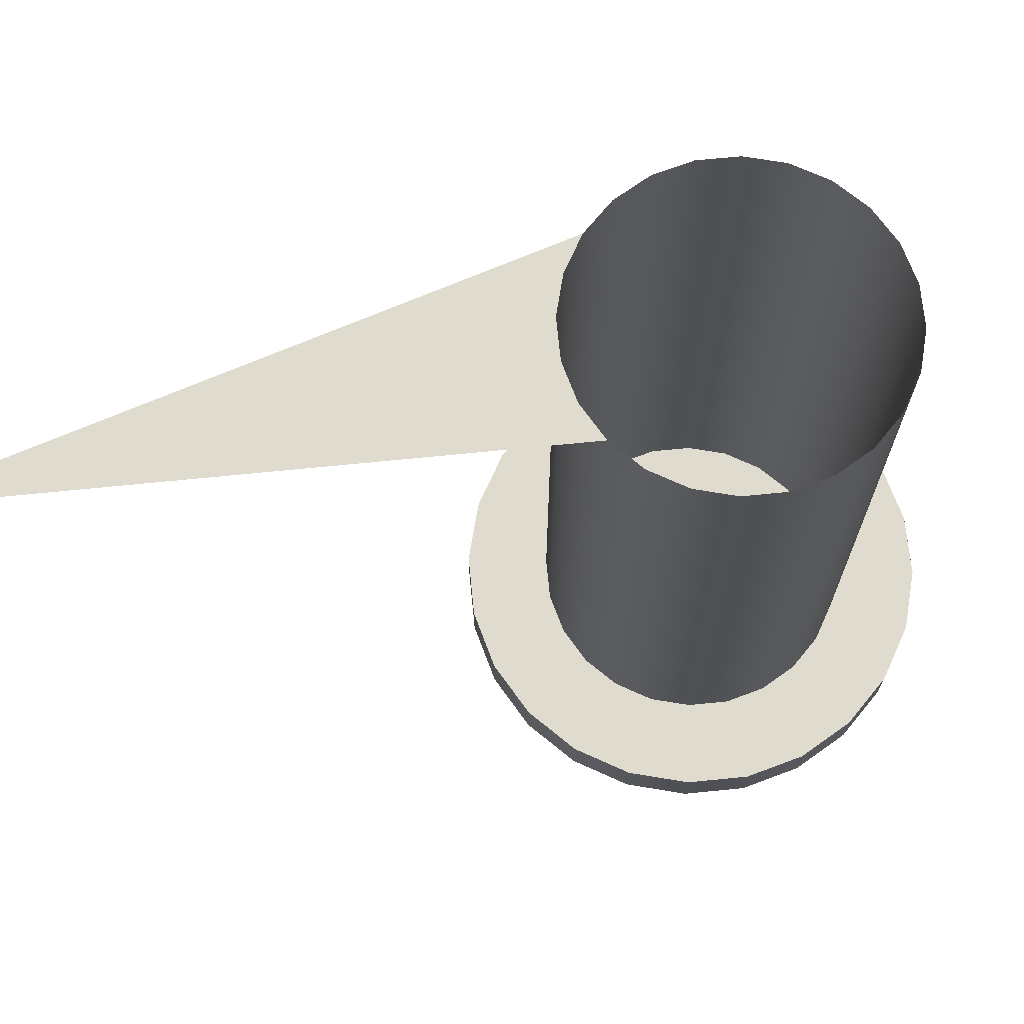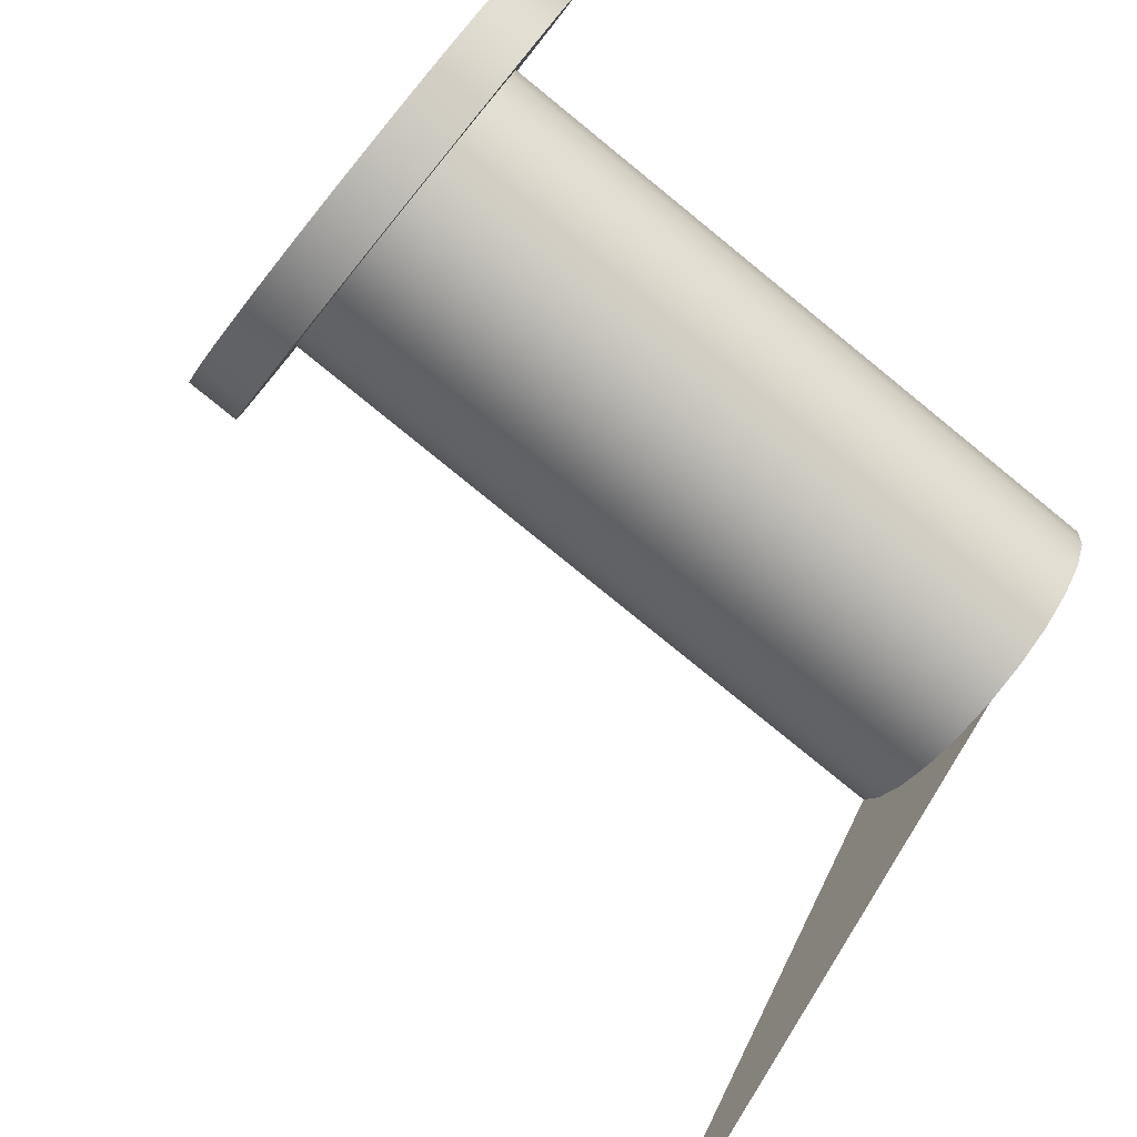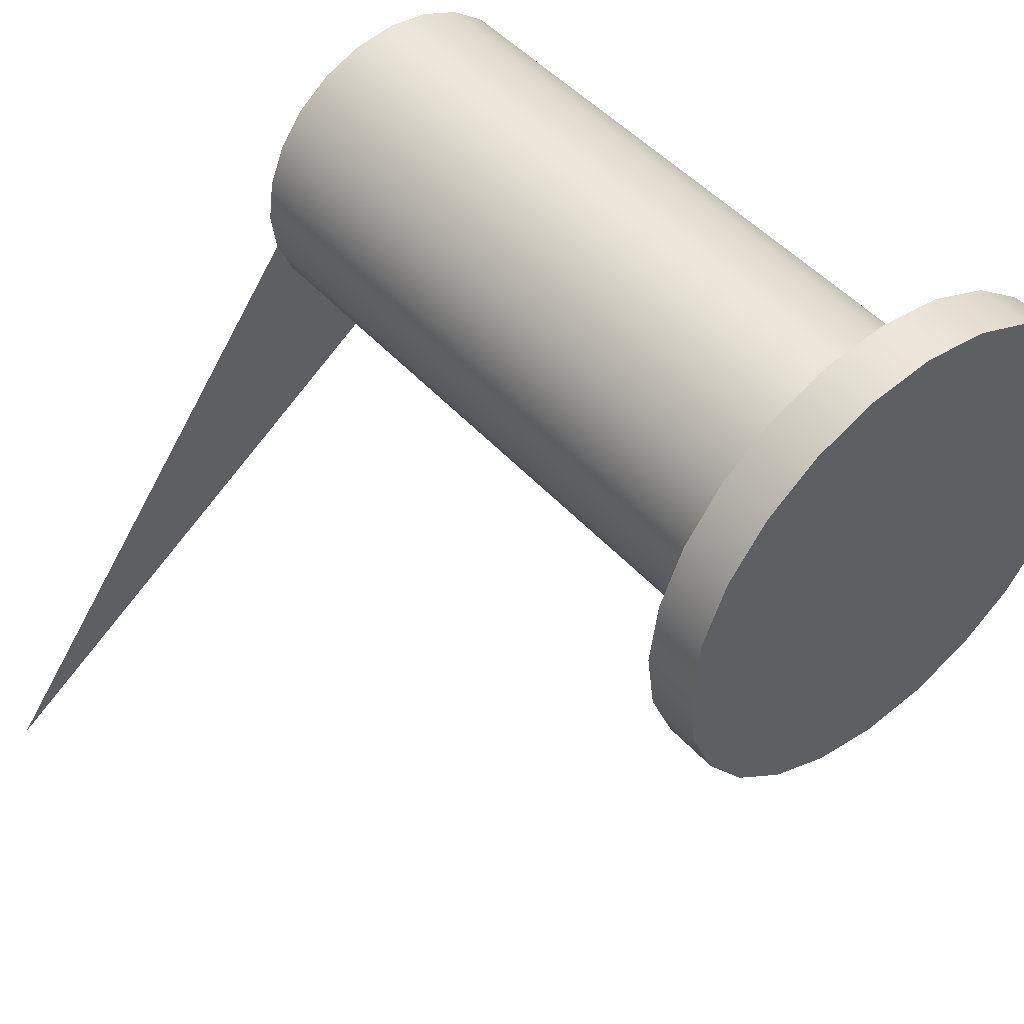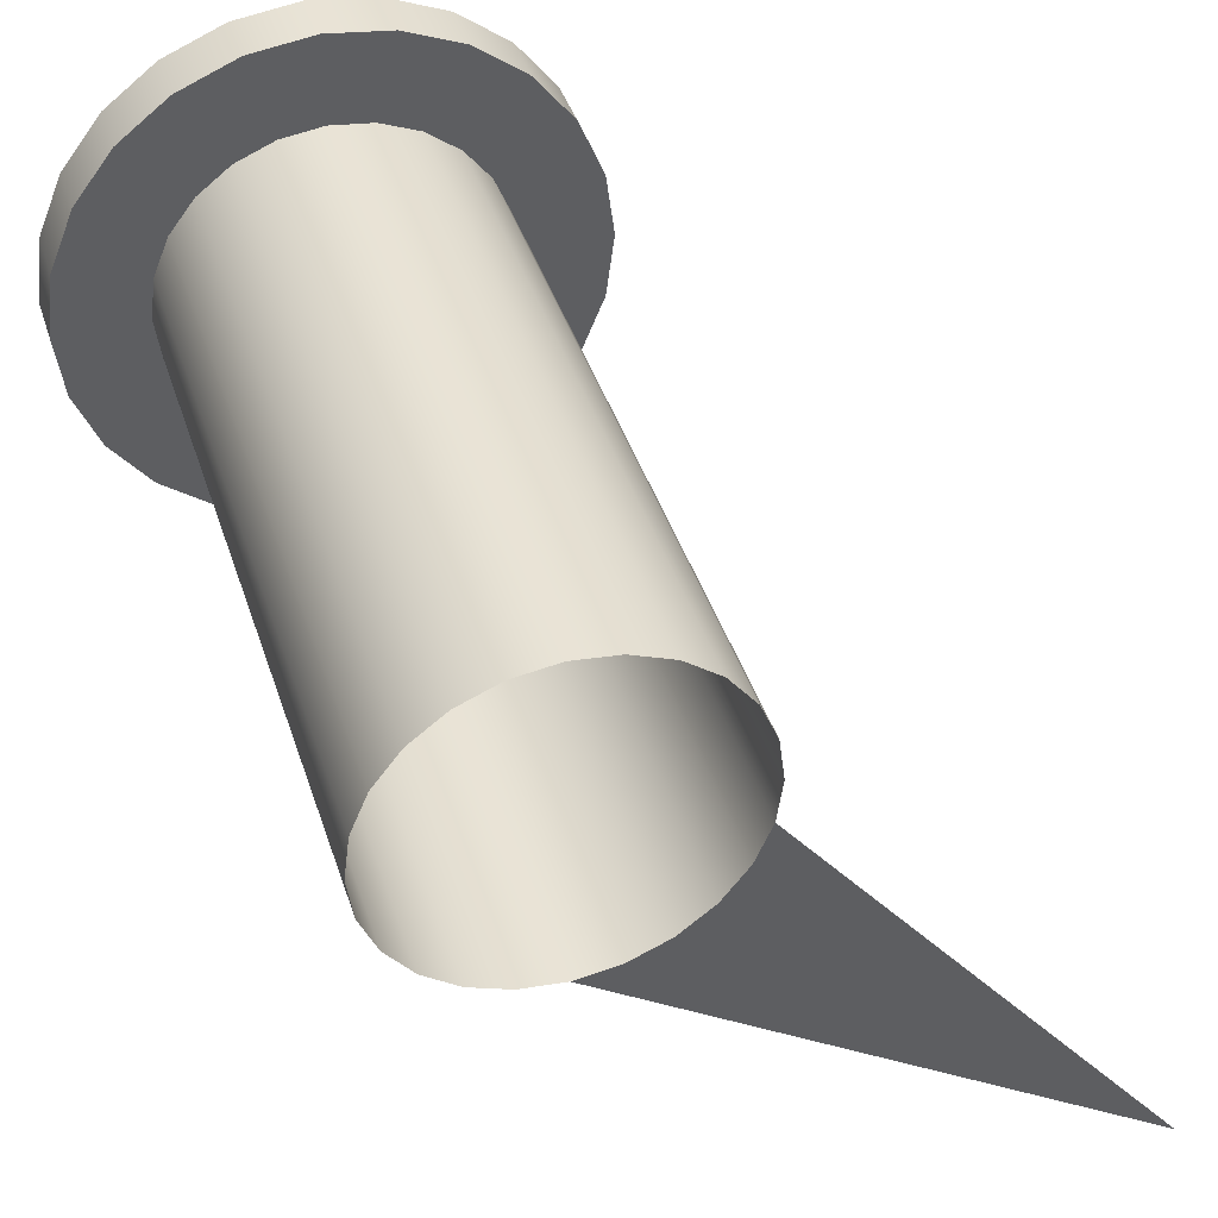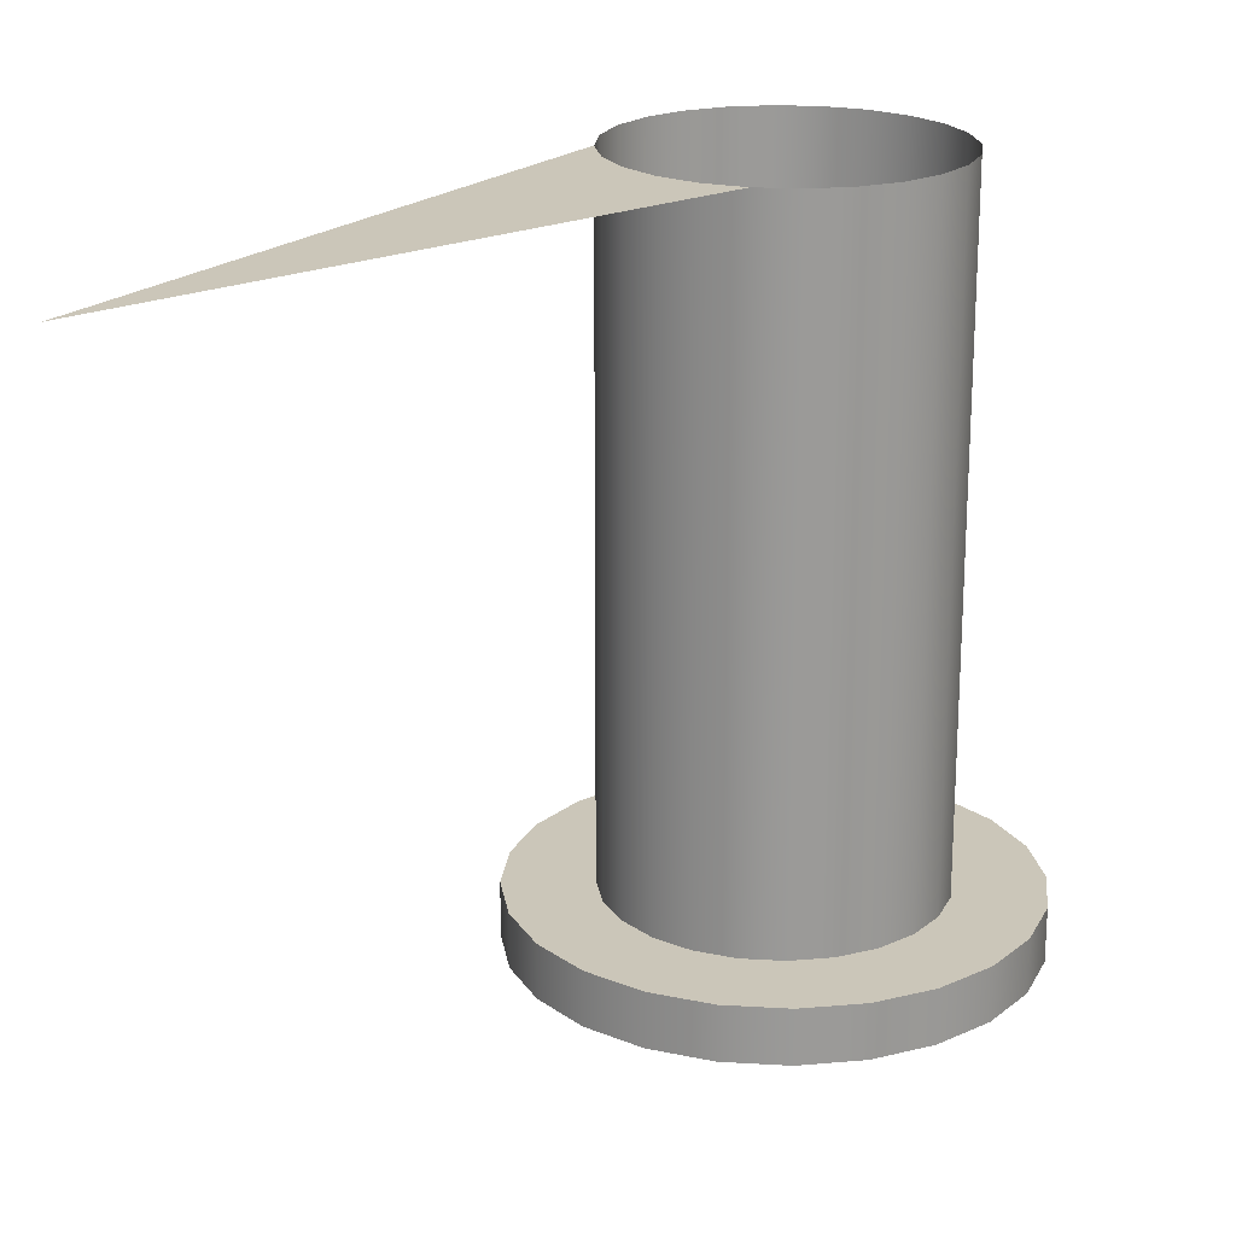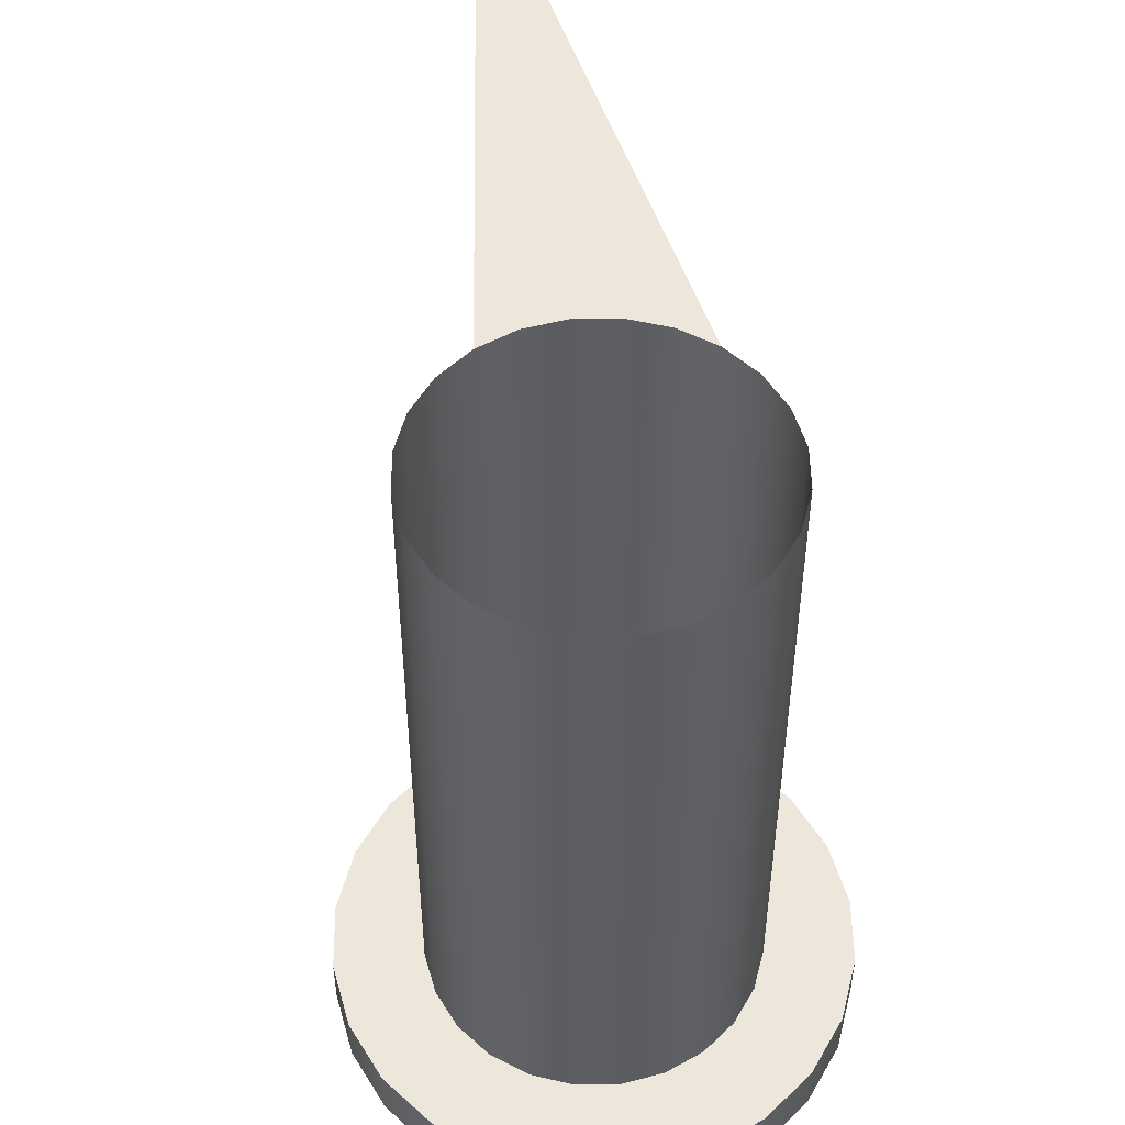
<metadata>
{"format":"obj","ext":"obj","renderer":"f3d","projection":"perspective","resolution":1024,"background":"white","views":[{"elev":70.5,"azim":-58.1,"up":"+Y"},{"elev":-79.7,"azim":50.9,"up":"+Z"},{"elev":47.7,"azim":-39.5,"up":"+Z"},{"elev":42.1,"azim":162.5,"up":"+Z"},{"elev":20.9,"azim":-91.4,"up":"+Y"},{"elev":51.2,"azim":36.7,"up":"+Y"}]}
</metadata>
<code>
v -0.4763 -0.663 -0.5439
v -0.4168 -0.663 -0.4589
v -0.3913 -0.663 -0.4844
v -0.416 -0.663 -0.4655
v -0.3979 -0.663 -0.4835
v -0.3847 -0.663 -0.4835
v -0.4134 -0.663 -0.4717
v -0.4168 -0.7697 -0.4589
v -0.416 -0.663 -0.4523
v -0.4041 -0.663 -0.481
v -0.3913 -0.7697 -0.4844
v -0.3786 -0.663 -0.481
v -0.3847 -0.7697 -0.4835
v -0.4094 -0.663 -0.4769
v -0.416 -0.7697 -0.4655
v -0.416 -0.7697 -0.4523
v -0.3979 -0.7697 -0.4835
v -0.3733 -0.663 -0.4769
v -0.3786 -0.7697 -0.481
v -0.4134 -0.7697 -0.4717
v -0.4191 -0.7697 -0.4866
v -0.4168 -0.7782 -0.4589
v -0.4191 -0.7697 -0.4312
v -0.416 -0.7782 -0.4523
v -0.4134 -0.663 -0.4461
v -0.4134 -0.7697 -0.4461
v -0.4041 -0.7697 -0.481
v -0.3913 -0.7697 -0.4981
v -0.3913 -0.7782 -0.4844
v -0.3847 -0.7782 -0.4835
v -0.3692 -0.663 -0.4717
v -0.3733 -0.7697 -0.4769
v -0.3812 -0.7697 -0.4968
v -0.3786 -0.7782 -0.481
v -0.4094 -0.7697 -0.4769
v -0.4109 -0.7697 -0.4929
v -0.416 -0.7782 -0.4655
v -0.4109 -0.7697 -0.4249
v -0.4134 -0.7782 -0.4461
v -0.4015 -0.7697 -0.4968
v -0.3979 -0.7782 -0.4835
v -0.3667 -0.663 -0.4655
v -0.3717 -0.7697 -0.4929
v -0.3733 -0.7782 -0.4769
v -0.4134 -0.7782 -0.4717
v -0.4109 -0.7782 -0.4929
v -0.4253 -0.7697 -0.4785
v -0.4191 -0.7782 -0.4866
v -0.4191 -0.7782 -0.4312
v -0.4109 -0.7782 -0.4249
v -0.4094 -0.7697 -0.4409
v -0.4094 -0.663 -0.4409
v -0.4094 -0.7782 -0.4409
v -0.4041 -0.7782 -0.481
v -0.3913 -0.7782 -0.4981
v -0.3979 -0.7782 -0.4343
v -0.3913 -0.7782 -0.4334
v -0.3812 -0.7782 -0.4968
v -0.3847 -0.7782 -0.4343
v -0.3658 -0.663 -0.4589
v -0.3692 -0.7697 -0.4717
v -0.3717 -0.7782 -0.4929
v -0.3786 -0.7782 -0.4368
v -0.4094 -0.7782 -0.4769
v -0.4015 -0.7782 -0.4968
v -0.4253 -0.7697 -0.4393
v -0.4253 -0.7782 -0.4785
v -0.4015 -0.7697 -0.421
v -0.4041 -0.7782 -0.4368
v -0.3667 -0.7697 -0.4655
v -0.3636 -0.7697 -0.4866
v -0.3692 -0.7782 -0.4717
v -0.3636 -0.7782 -0.4866
v -0.3733 -0.7782 -0.4409
v -0.4292 -0.7697 -0.4691
v -0.4292 -0.7782 -0.4691
v -0.4253 -0.7782 -0.4393
v -0.4015 -0.7782 -0.421
v -0.4041 -0.663 -0.4368
v -0.4041 -0.7697 -0.4368
v -0.3979 -0.7697 -0.4343
v -0.3913 -0.7782 -0.4197
v -0.3913 -0.7697 -0.4334
v -0.3847 -0.7697 -0.4343
v -0.3812 -0.7782 -0.421
v -0.3786 -0.7697 -0.4368
v -0.3658 -0.7697 -0.4589
v -0.3717 -0.7782 -0.4249
v -0.3733 -0.7697 -0.4409
v -0.4292 -0.7697 -0.4487
v -0.4292 -0.7782 -0.4487
v -0.3667 -0.663 -0.4523
v -0.3667 -0.7782 -0.4655
v -0.3573 -0.7697 -0.4785
v -0.3692 -0.7782 -0.4461
v -0.4305 -0.7697 -0.4589
v -0.4305 -0.7782 -0.4589
v -0.3913 -0.7697 -0.4197
v -0.3979 -0.663 -0.4343
v -0.3913 -0.663 -0.4334
v -0.3847 -0.663 -0.4343
v -0.3786 -0.663 -0.4368
v -0.3812 -0.7697 -0.421
v -0.3717 -0.7697 -0.4249
v -0.3733 -0.663 -0.4409
v -0.3667 -0.7697 -0.4523
v -0.3636 -0.7697 -0.4312
v -0.3658 -0.7782 -0.4589
v -0.3573 -0.7782 -0.4785
v -0.3573 -0.7697 -0.4393
v -0.3636 -0.7782 -0.4312
v -0.3692 -0.7697 -0.4461
v -0.3692 -0.663 -0.4461
v -0.3667 -0.7782 -0.4523
v -0.3534 -0.7697 -0.4691
v -0.3534 -0.7697 -0.4487
v -0.3573 -0.7782 -0.4393
v -0.3534 -0.7782 -0.4691
v -0.3534 -0.7782 -0.4487
v -0.3521 -0.7697 -0.4589
v -0.3521 -0.7782 -0.4589
f 5 1 3
f 3 1 5
f 4 1 7
f 7 1 4
f 2 8 4
f 10 1 5
f 5 1 10
f 3 5 11
f 6 3 13
f 7 1 14
f 14 1 7
f 4 15 7
f 15 4 8
f 8 2 16
f 9 16 2
f 14 1 10
f 10 1 14
f 5 10 17
f 17 11 5
f 11 13 3
f 12 6 19
f 13 19 6
f 7 20 14
f 20 7 15
f 8 21 15
f 15 22 8
f 8 22 15
f 16 23 8
f 8 24 16
f 16 24 8
f 16 9 26
f 10 14 27
f 27 17 10
f 11 17 28
f 29 17 11
f 11 17 29
f 13 11 28
f 30 11 13
f 13 11 30
f 18 12 32
f 19 32 12
f 19 13 33
f 34 13 19
f 19 13 34
f 35 14 20
f 20 15 36
f 20 37 15
f 15 37 20
f 36 15 21
f 8 23 21
f 22 15 37
f 37 15 22
f 24 8 22
f 22 8 24
f 38 23 16
f 39 16 24
f 24 16 39
f 25 26 9
f 26 38 16
f 16 39 26
f 26 39 16
f 35 27 14
f 17 27 40
f 41 27 17
f 17 27 41
f 28 17 40
f 17 29 41
f 41 29 17
f 11 30 29
f 29 30 11
f 33 13 28
f 13 34 30
f 30 34 13
f 18 32 31
f 32 19 43
f 44 19 32
f 32 19 44
f 43 19 33
f 19 44 34
f 34 44 19
f 35 20 36
f 35 45 20
f 20 45 35
f 37 20 45
f 45 20 37
f 36 21 46
f 21 23 47
f 37 24 22
f 22 24 37
f 22 48 37
f 37 48 22
f 24 49 22
f 22 49 24
f 23 38 49
f 24 45 39
f 39 45 24
f 50 24 39
f 39 24 50
f 26 25 51
f 51 38 26
f 53 26 39
f 39 26 53
f 27 35 40
f 54 35 27
f 27 35 54
f 27 41 54
f 54 41 27
f 28 40 55
f 56 41 29
f 29 41 56
f 41 55 29
f 29 55 41
f 57 29 30
f 30 29 57
f 29 58 30
f 30 58 29
f 33 28 58
f 59 30 34
f 34 30 59
f 30 58 34
f 34 58 30
f 31 61 42
f 61 31 32
f 61 32 43
f 61 44 32
f 32 44 61
f 43 33 62
f 63 34 44
f 44 34 63
f 34 62 44
f 44 62 34
f 40 35 36
f 45 35 64
f 64 35 45
f 24 37 45
f 45 37 24
f 37 46 45
f 45 46 37
f 48 46 21
f 46 65 36
f 23 66 47
f 47 67 21
f 49 48 22
f 22 48 49
f 37 48 46
f 46 48 37
f 49 24 50
f 50 24 49
f 50 49 38
f 23 49 66
f 39 45 64
f 64 45 39
f 50 39 53
f 53 39 50
f 52 51 25
f 26 53 51
f 51 53 26
f 68 38 51
f 39 64 53
f 53 64 39
f 35 54 64
f 64 54 35
f 69 54 41
f 41 54 69
f 54 65 41
f 41 65 54
f 65 55 40
f 55 58 28
f 69 41 56
f 56 41 69
f 56 29 57
f 57 29 56
f 41 65 55
f 55 65 41
f 29 55 58
f 58 55 29
f 57 30 59
f 59 30 57
f 58 62 33
f 59 34 63
f 63 34 59
f 34 58 62
f 62 58 34
f 42 70 60
f 70 42 61
f 71 61 43
f 44 61 72
f 72 61 44
f 62 73 43
f 63 44 74
f 74 44 63
f 44 62 72
f 72 62 44
f 40 36 65
f 45 46 64
f 64 46 45
f 48 21 67
f 64 46 65
f 65 46 64
f 47 66 75
f 67 47 76
f 77 48 49
f 49 48 77
f 38 68 50
f 77 66 49
f 50 53 78
f 78 53 50
f 52 79 51
f 53 80 51
f 51 80 53
f 80 68 51
f 53 64 54
f 54 64 53
f 64 65 54
f 54 65 64
f 53 54 69
f 69 54 53
f 78 69 56
f 56 69 78
f 81 69 56
f 56 69 81
f 82 56 57
f 57 56 82
f 83 56 57
f 57 56 83
f 82 57 59
f 59 57 82
f 84 57 59
f 59 57 84
f 85 59 63
f 63 59 85
f 86 59 63
f 63 59 86
f 87 60 70
f 70 61 71
f 70 72 61
f 61 72 70
f 71 43 73
f 74 44 72
f 72 44 74
f 72 62 73
f 73 62 72
f 88 63 74
f 74 63 88
f 89 63 74
f 74 63 89
f 77 67 48
f 48 67 77
f 66 90 75
f 75 76 47
f 91 76 67
f 67 76 91
f 78 50 68
f 66 77 90
f 78 53 69
f 69 53 78
f 80 51 79
f 80 53 69
f 69 53 80
f 81 68 80
f 78 56 82
f 82 56 78
f 69 81 80
f 80 81 69
f 56 83 81
f 81 83 56
f 57 84 83
f 83 84 57
f 82 59 85
f 85 59 82
f 59 86 84
f 84 86 59
f 85 63 88
f 88 63 85
f 63 89 86
f 86 89 63
f 60 87 92
f 87 70 71
f 87 93 70
f 70 93 87
f 72 70 93
f 93 70 72
f 71 73 94
f 74 72 95
f 95 72 74
f 72 73 93
f 93 73 72
f 88 74 95
f 95 74 88
f 95 89 74
f 74 89 95
f 91 67 77
f 77 67 91
f 96 75 90
f 76 75 97
f 76 91 97
f 97 91 76
f 68 98 78
f 91 90 77
f 79 99 80
f 98 68 81
f 81 80 99
f 82 78 98
f 83 81 100
f 83 98 81
f 84 83 101
f 84 103 83
f 85 82 103
f 86 84 102
f 86 103 84
f 88 85 104
f 89 86 105
f 89 104 86
f 106 92 87
f 107 87 71
f 93 87 108
f 108 87 93
f 95 72 93
f 93 72 95
f 109 94 73
f 94 110 71
f 93 73 108
f 108 73 93
f 88 95 111
f 111 95 88
f 89 95 112
f 112 95 89
f 96 97 75
f 90 91 96
f 97 96 91
f 99 100 81
f 98 103 82
f 100 101 83
f 103 98 83
f 101 102 84
f 103 104 85
f 102 105 86
f 104 103 86
f 104 107 88
f 89 105 112
f 112 104 89
f 92 106 113
f 87 107 106
f 106 108 87
f 87 108 106
f 110 107 71
f 114 93 108
f 108 93 114
f 95 93 114
f 114 93 95
f 94 109 115
f 111 73 109
f 109 73 111
f 116 110 94
f 111 108 73
f 73 108 111
f 111 95 114
f 114 95 111
f 111 88 107
f 114 112 95
f 95 112 114
f 107 104 112
f 113 112 105
f 112 113 106
f 106 107 112
f 108 106 114
f 114 106 108
f 110 117 107
f 111 114 108
f 108 114 111
f 118 115 109
f 115 116 94
f 111 109 117
f 117 109 111
f 116 119 110
f 111 107 117
f 112 114 106
f 106 114 112
f 117 110 119
f 115 118 120
f 117 109 118
f 118 109 117
f 120 116 115
f 119 116 121
f 117 118 119
f 119 118 117
f 121 120 118
f 120 121 116
f 119 118 121
f 121 118 119
f 4 8 2
f 11 5 3
f 13 3 6
f 7 15 4
f 8 4 15
f 16 2 8
f 2 16 9
f 17 10 5
f 5 11 17
f 3 13 11
f 19 6 12
f 6 19 13
f 14 20 7
f 15 7 20
f 15 21 8
f 8 23 16
f 26 9 16
f 27 14 10
f 10 17 27
f 28 17 11
f 28 11 13
f 32 12 18
f 12 32 19
f 33 13 19
f 20 14 35
f 36 15 20
f 21 15 36
f 21 23 8
f 16 23 38
f 9 26 25
f 16 38 26
f 14 27 35
f 40 27 17
f 40 17 28
f 28 13 33
f 31 32 18
f 43 19 32
f 33 19 43
f 36 20 35
f 46 21 36
f 47 23 21
f 49 38 23
f 51 25 26
f 26 38 51
f 40 35 27
f 55 40 28
f 58 28 33
f 42 61 31
f 32 31 61
f 43 32 61
f 62 33 43
f 36 35 40
f 21 46 48
f 36 65 46
f 47 66 23
f 21 67 47
f 38 49 50
f 66 49 23
f 25 51 52
f 51 38 68
f 40 55 65
f 28 58 55
f 33 62 58
f 60 70 42
f 61 42 70
f 43 61 71
f 43 73 62
f 65 36 40
f 67 21 48
f 75 66 47
f 76 47 67
f 50 68 38
f 49 66 77
f 51 79 52
f 51 68 80
f 70 60 87
f 71 61 70
f 73 43 71
f 75 90 66
f 47 76 75
f 68 50 78
f 90 77 66
f 79 51 80
f 80 68 81
f 92 87 60
f 71 70 87
f 94 73 71
f 90 75 96
f 97 75 76
f 78 98 68
f 77 90 91
f 80 99 79
f 81 68 98
f 99 80 81
f 98 78 82
f 100 81 83
f 81 98 83
f 101 83 84
f 83 103 84
f 103 82 85
f 102 84 86
f 84 103 86
f 104 85 88
f 105 86 89
f 86 104 89
f 87 92 106
f 71 87 107
f 73 94 109
f 71 110 94
f 75 97 96
f 96 91 90
f 91 96 97
f 81 100 99
f 82 103 98
f 83 101 100
f 83 98 103
f 84 102 101
f 85 104 103
f 86 105 102
f 86 103 104
f 88 107 104
f 112 105 89
f 89 104 112
f 113 106 92
f 106 107 87
f 71 107 110
f 115 109 94
f 94 110 116
f 107 88 111
f 112 104 107
f 105 112 113
f 106 113 112
f 112 107 106
f 107 117 110
f 109 115 118
f 94 116 115
f 110 119 116
f 117 107 111
f 119 110 117
f 120 118 115
f 115 116 120
f 121 116 119
f 118 120 121
f 116 121 120

</code>
